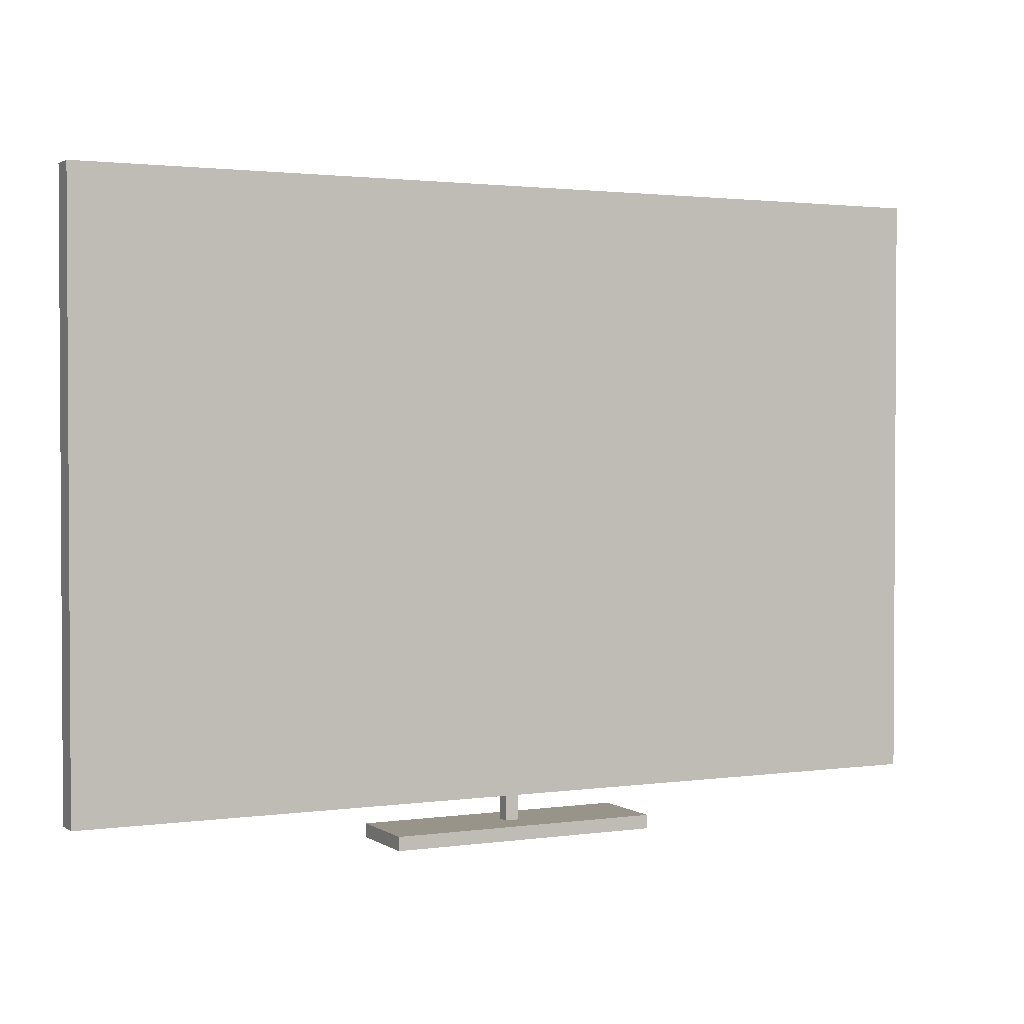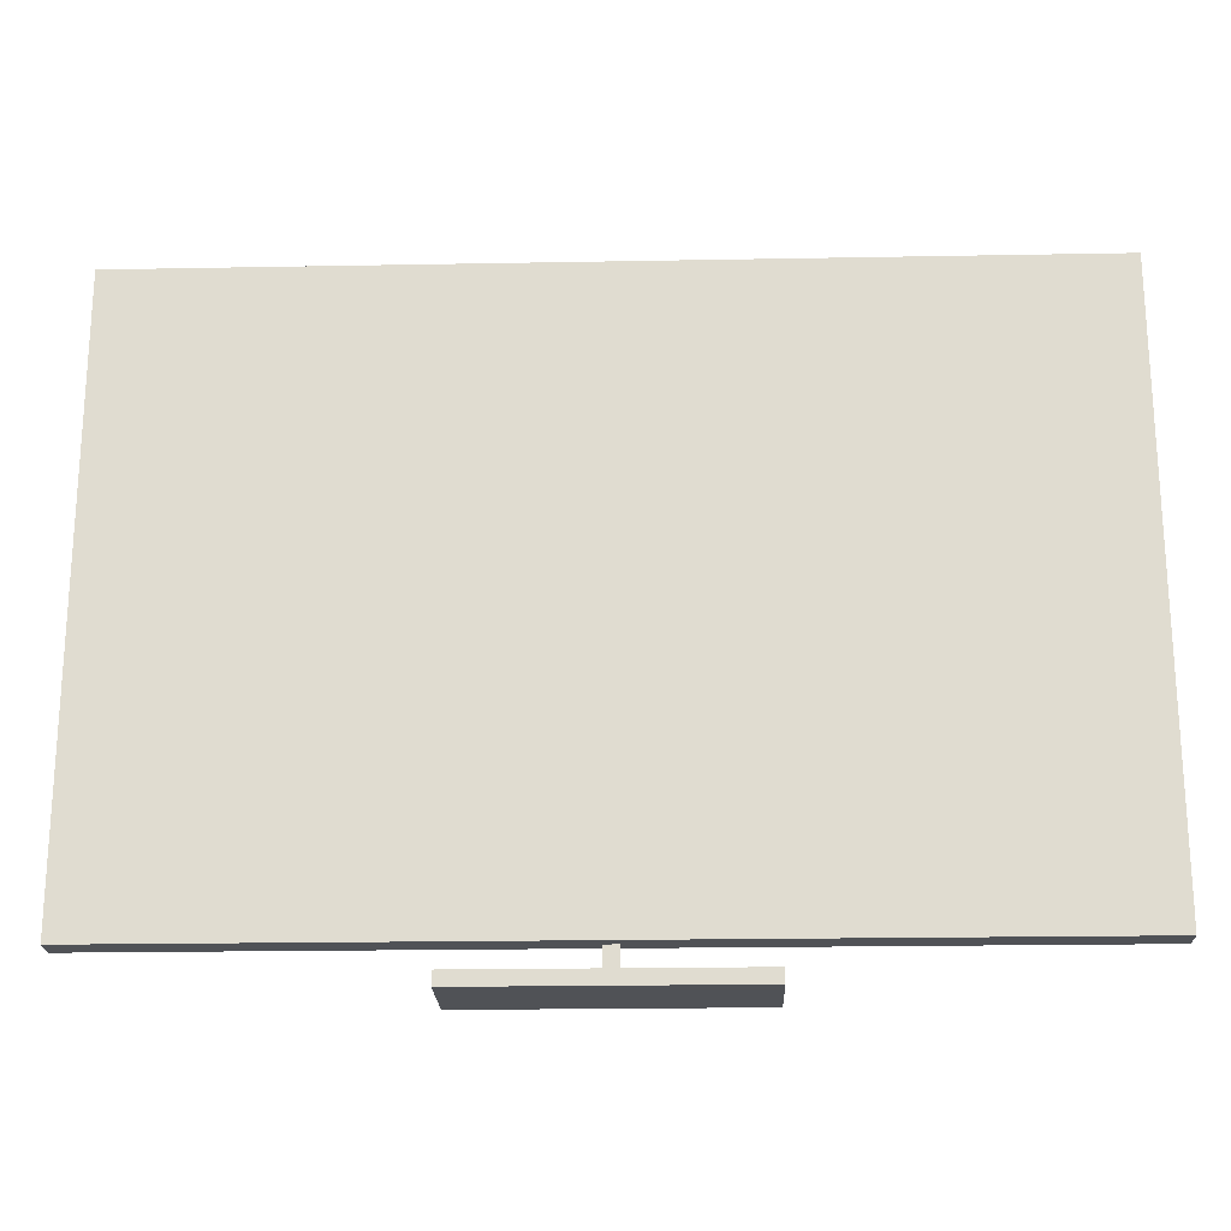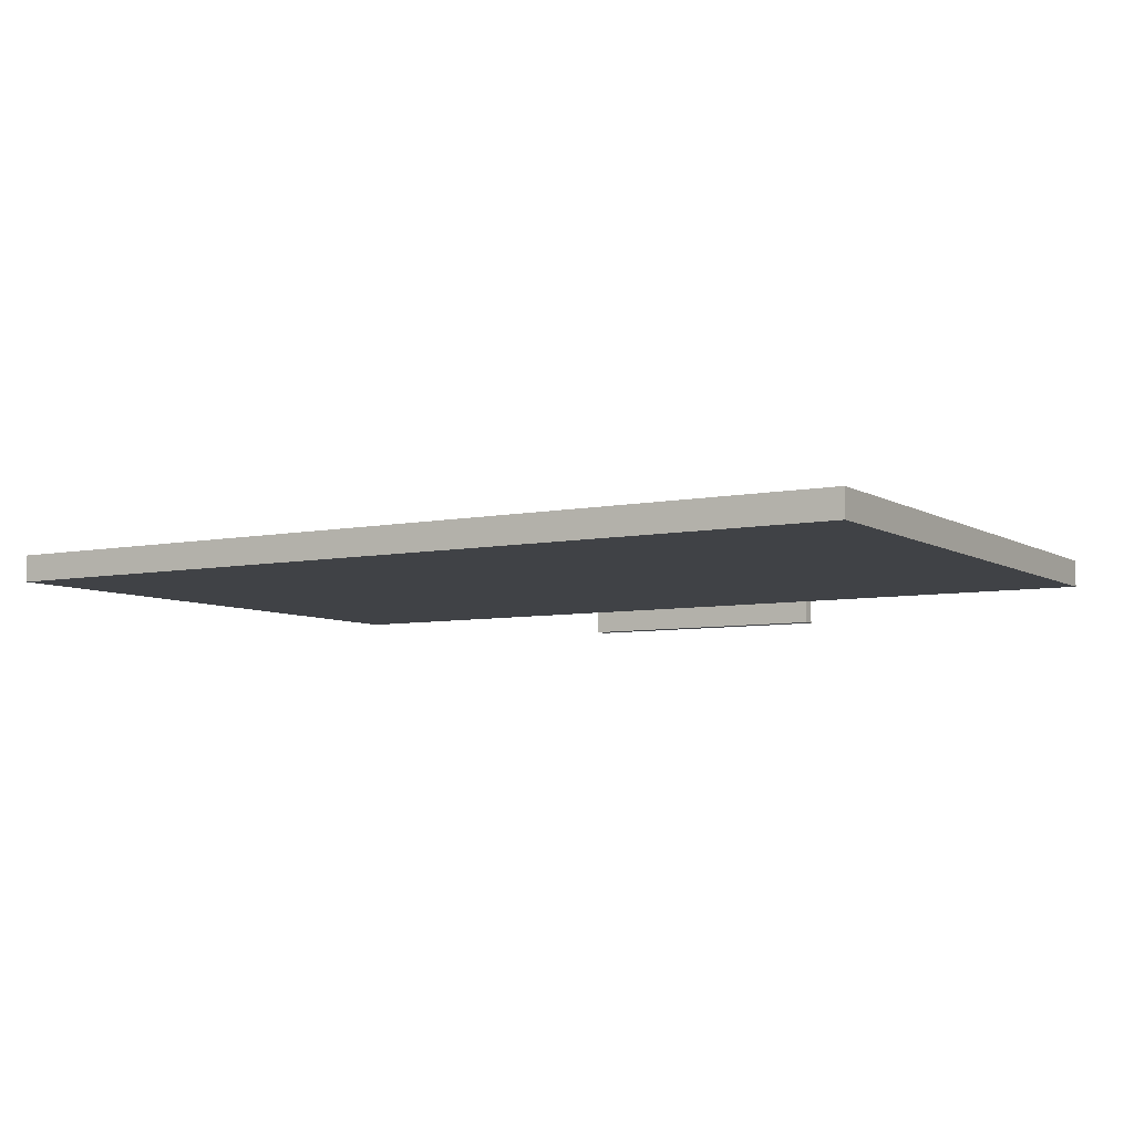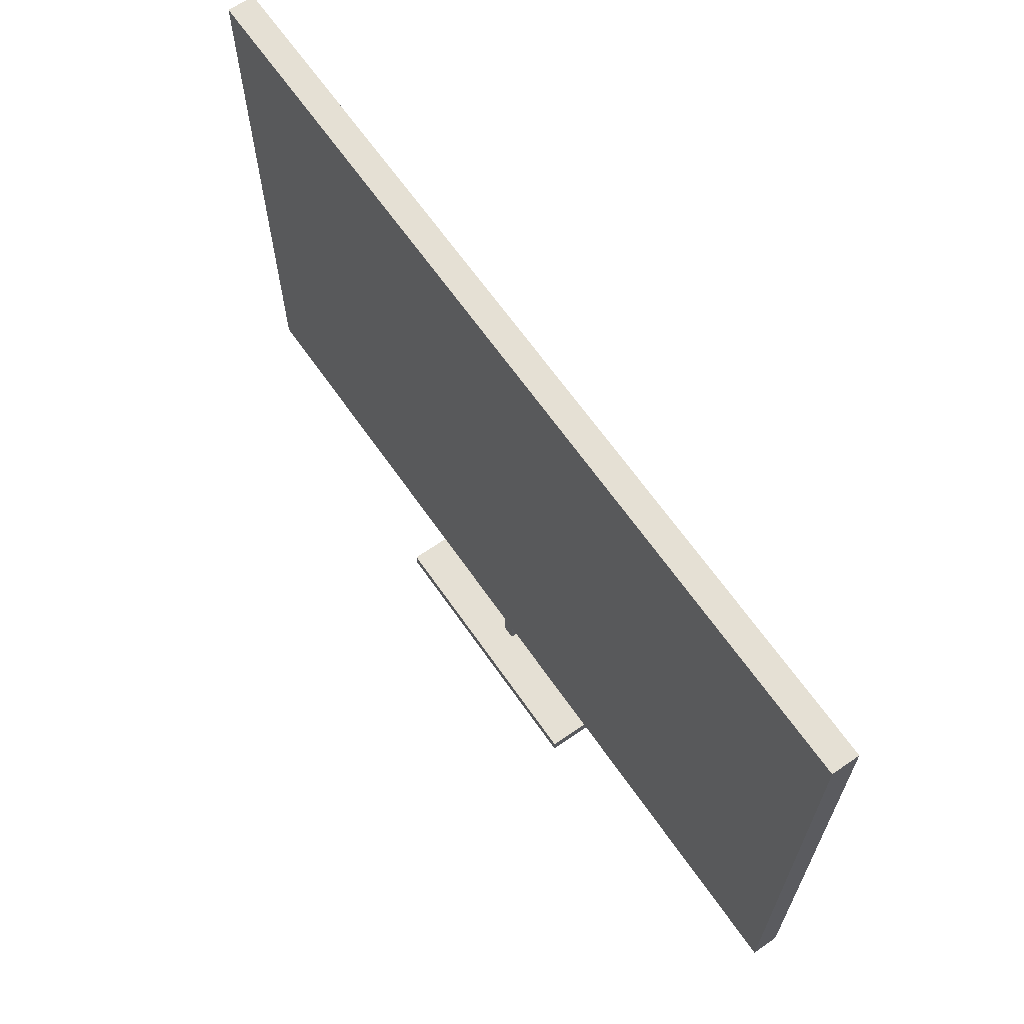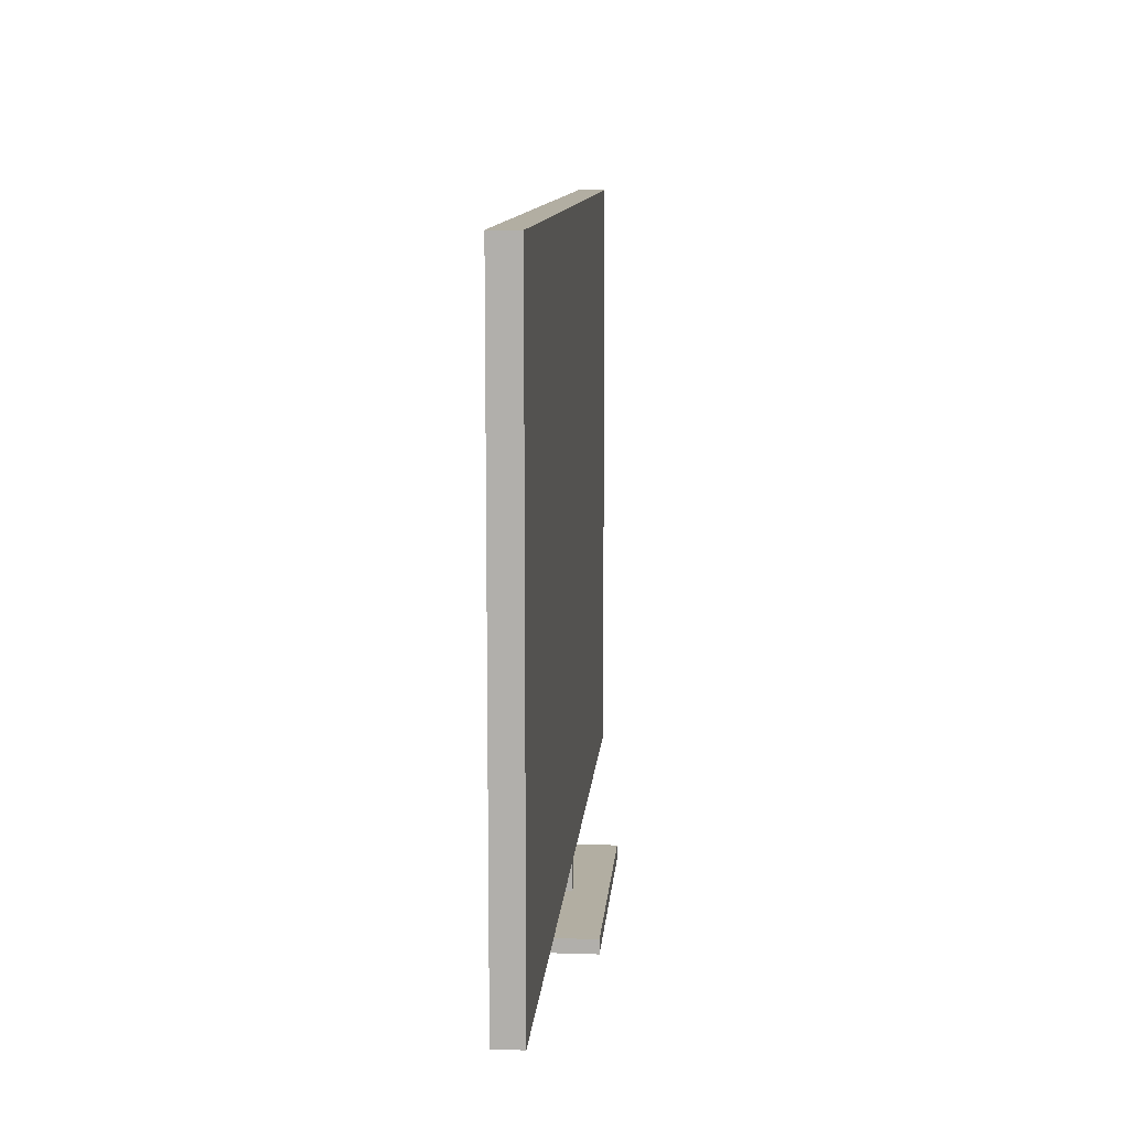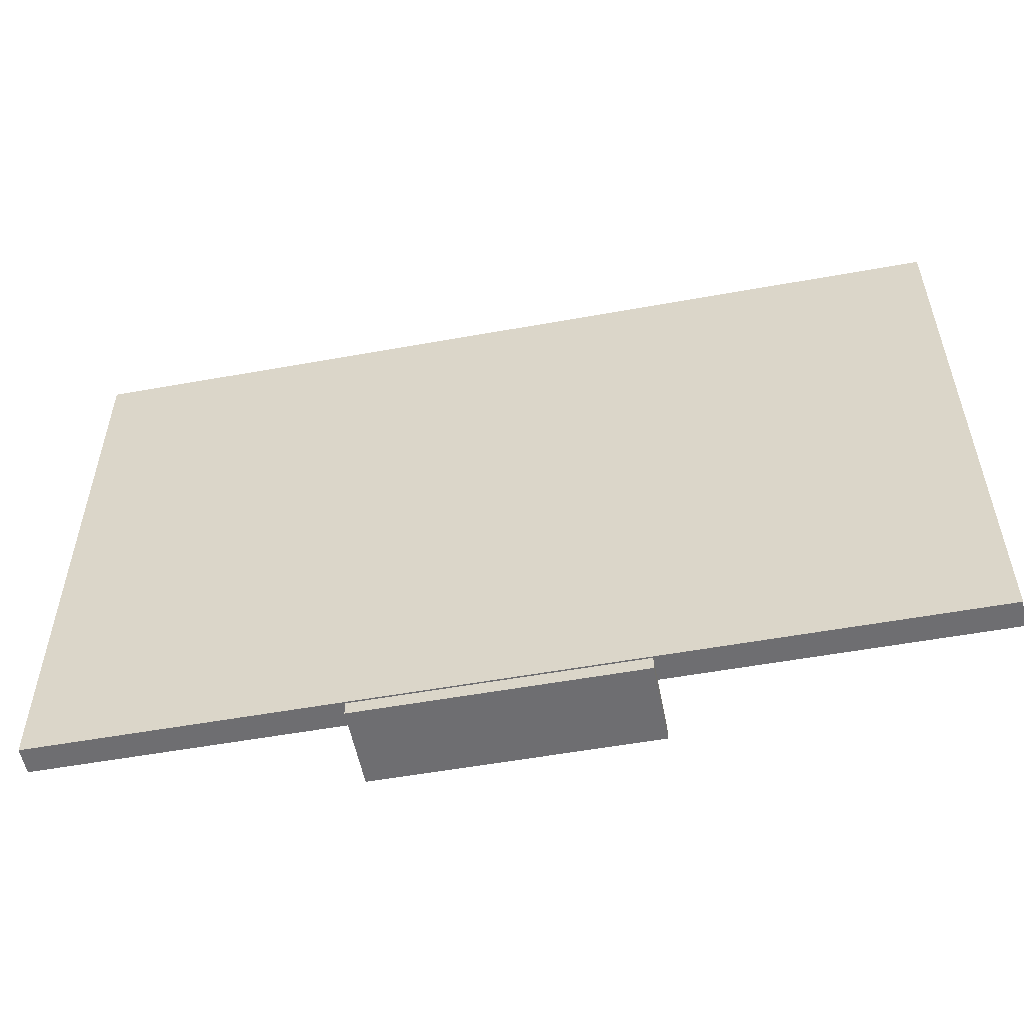
<metadata>
{"format":"obj","ext":"obj","renderer":"f3d","projection":"perspective","resolution":1024,"background":"white","views":[{"elev":1.9,"azim":153.5,"up":"+Y"},{"elev":-21.0,"azim":-178.1,"up":"+Y"},{"elev":-6.5,"azim":-148.9,"up":"+Z"},{"elev":65.2,"azim":55.2,"up":"+Y"},{"elev":10.7,"azim":-85.5,"up":"+Y"},{"elev":-54.4,"azim":-169.1,"up":"+Y"}]}
</metadata>
<code>
v 0.4057 0.4771 0.009419
v 0.007767 -0.0626 0.009419
v 0.4057 -0.0626 0.009419
v 0.002707 -0.0626 0.009419
v -0.0045 -0.0626 0.009419
v -0.00956 -0.0626 0.009419
v -0.4081 -0.0626 0.009419
v -0.4081 0.4771 0.009419
v 0.02003 -0.0626 -0.01511
v 0.4057 -0.0626 -0.01511
v 0.007767 -0.0626 -0.002848
v 0.4057 0.4771 -0.01511
v 0.007767 -0.08714 -0.002848
v -0.0045 -0.08714 0.009419
v -0.0045 -0.0626 -0.002848
v -0.4081 0.4771 -0.01511
v 0.007767 -0.08714 0.009419
v -0.00956 -0.0626 -0.01511
v -0.02903 -0.0626 -0.01511
v 0.1254 -0.08714 0.03968
v -0.0045 -0.08714 -0.002848
v -0.4081 -0.0626 -0.01511
v 0.1254 -0.08714 -0.03392
v -0.1199 -0.08714 0.03968
v -0.1199 -0.08714 -0.03392
v 0.1254 -0.0994 -0.03392
v -0.1199 -0.0994 0.03968
v 0.1254 -0.0994 0.03968
v -0.1199 -0.0994 -0.03392
g mesh1_mesh1-geometry
f 1 2 3
f 2 1 4
f 4 1 5
f 5 1 6
f 6 1 7
f 7 1 8
g mesh1_mesh1-geometry
f 3 2 1
f 4 1 2
f 5 1 4
f 6 1 5
f 7 1 6
f 8 1 7
g mesh1_mesh1-geometry
f 2 9 3
f 3 9 2
f 3 1 10
f 4 11 2
f 2 11 4
f 4 2 5
f 9 2 11
f 11 2 9
f 3 9 10
f 10 9 3
f 12 10 1
f 5 11 4
f 4 11 5
f 11 13 2
f 5 2 14
f 15 9 11
f 11 9 15
f 10 16 9
f 12 16 10
f 12 1 16
f 5 6 15
f 15 6 5
f 11 5 15
f 15 5 11
f 17 2 13
f 11 15 13
f 17 14 2
f 5 14 15
f 15 18 9
f 9 18 15
f 9 16 18
f 8 16 1
f 7 19 6
f 6 19 7
f 18 15 6
f 6 15 18
f 13 20 17
f 21 13 15
f 17 20 14
f 21 15 14
f 18 16 19
f 8 7 16
f 19 7 22
f 22 7 19
f 6 19 18
f 18 19 6
f 20 13 23
f 13 21 23
f 20 24 14
f 14 25 21
f 22 19 16
f 22 16 7
f 23 26 20
f 23 21 25
f 25 14 24
f 24 20 27
f 28 20 26
f 23 25 26
f 24 27 25
f 28 27 20
f 27 26 28
f 28 26 27
f 29 26 25
f 29 25 27
f 26 27 29
f 29 27 26
g mesh1_mesh1-geometry
f 10 1 3
f 5 2 4
f 1 10 12
f 2 13 11
f 14 2 5
f 16 1 12
f 13 2 17
f 13 15 11
f 2 14 17
f 15 14 5
f 1 16 8
f 17 20 13
f 15 13 21
f 14 20 17
f 14 15 21
f 16 7 8
f 23 13 20
f 23 21 13
f 14 24 20
f 21 25 14
f 7 16 22
f 20 26 23
f 25 21 23
f 24 14 25
f 27 20 24
f 26 20 28
f 26 25 23
f 25 27 24
f 20 27 28
f 25 26 29
f 27 25 29
g mesh1_mesh1-geometry
f 9 16 10
f 10 16 12
f 18 16 9
f 19 16 18
f 16 19 22
g mesh2_mesh2-geometry
l 10 9
l 3 10
l 9 18
l 11 9
l 6 18
l 18 19
l 19 22
g mesh3_mesh3-geometry
l 27 29
l 28 27
l 29 26
l 26 28

</code>
